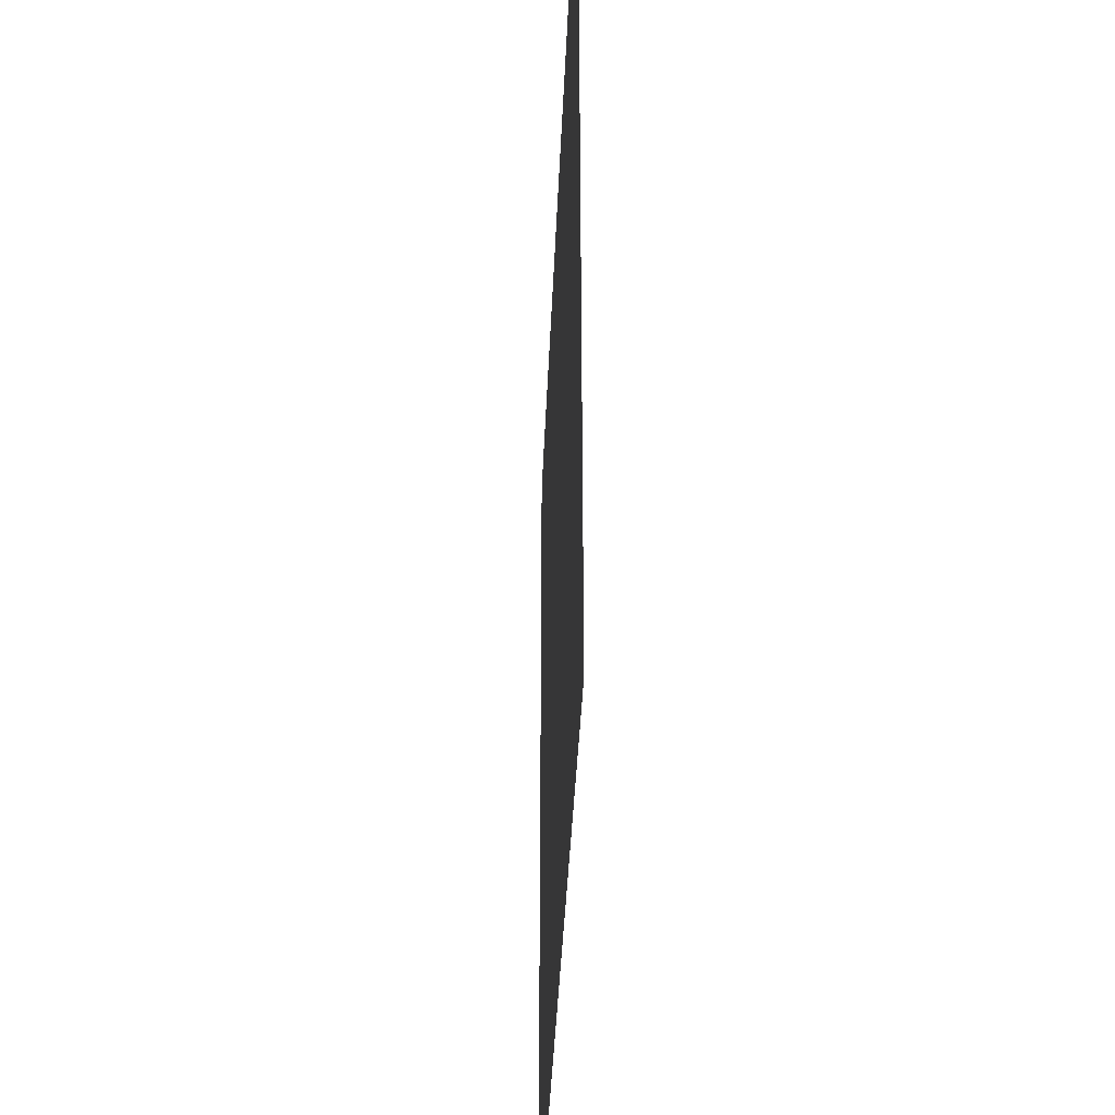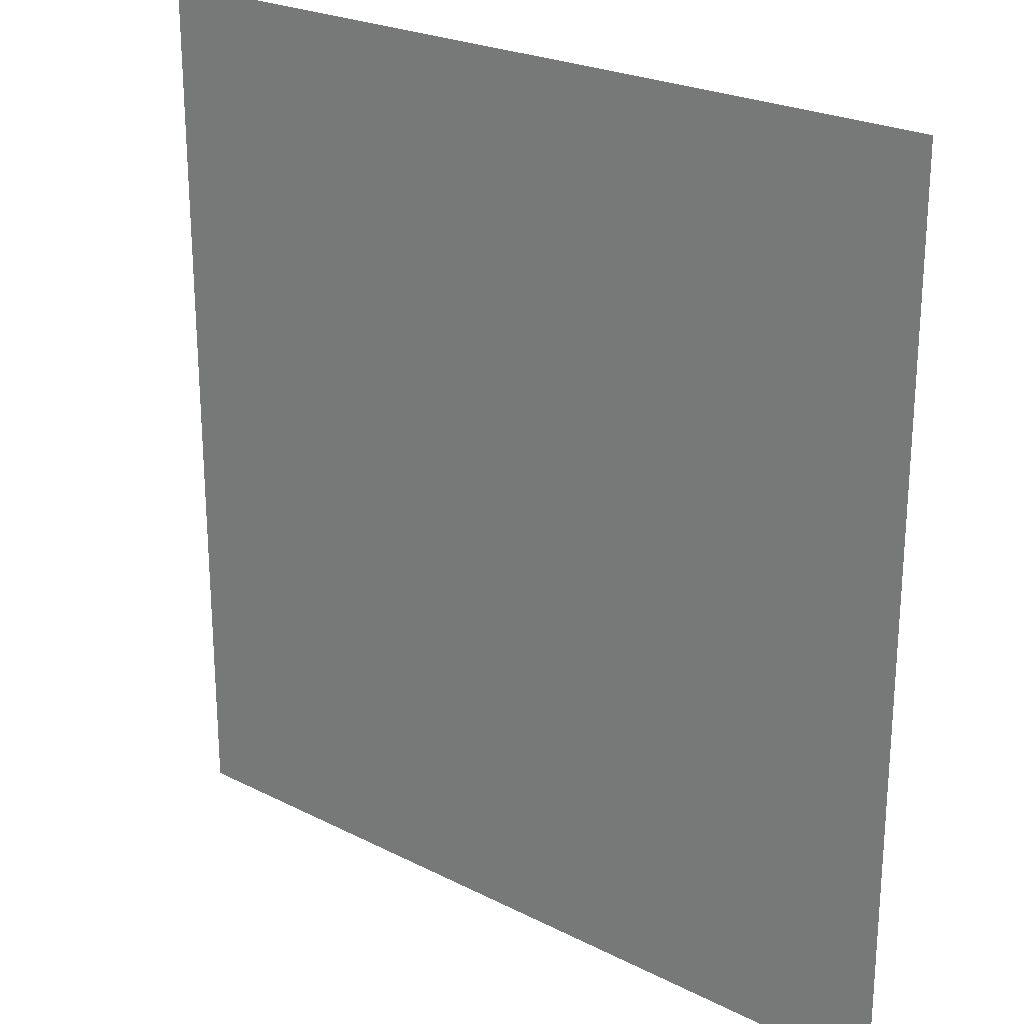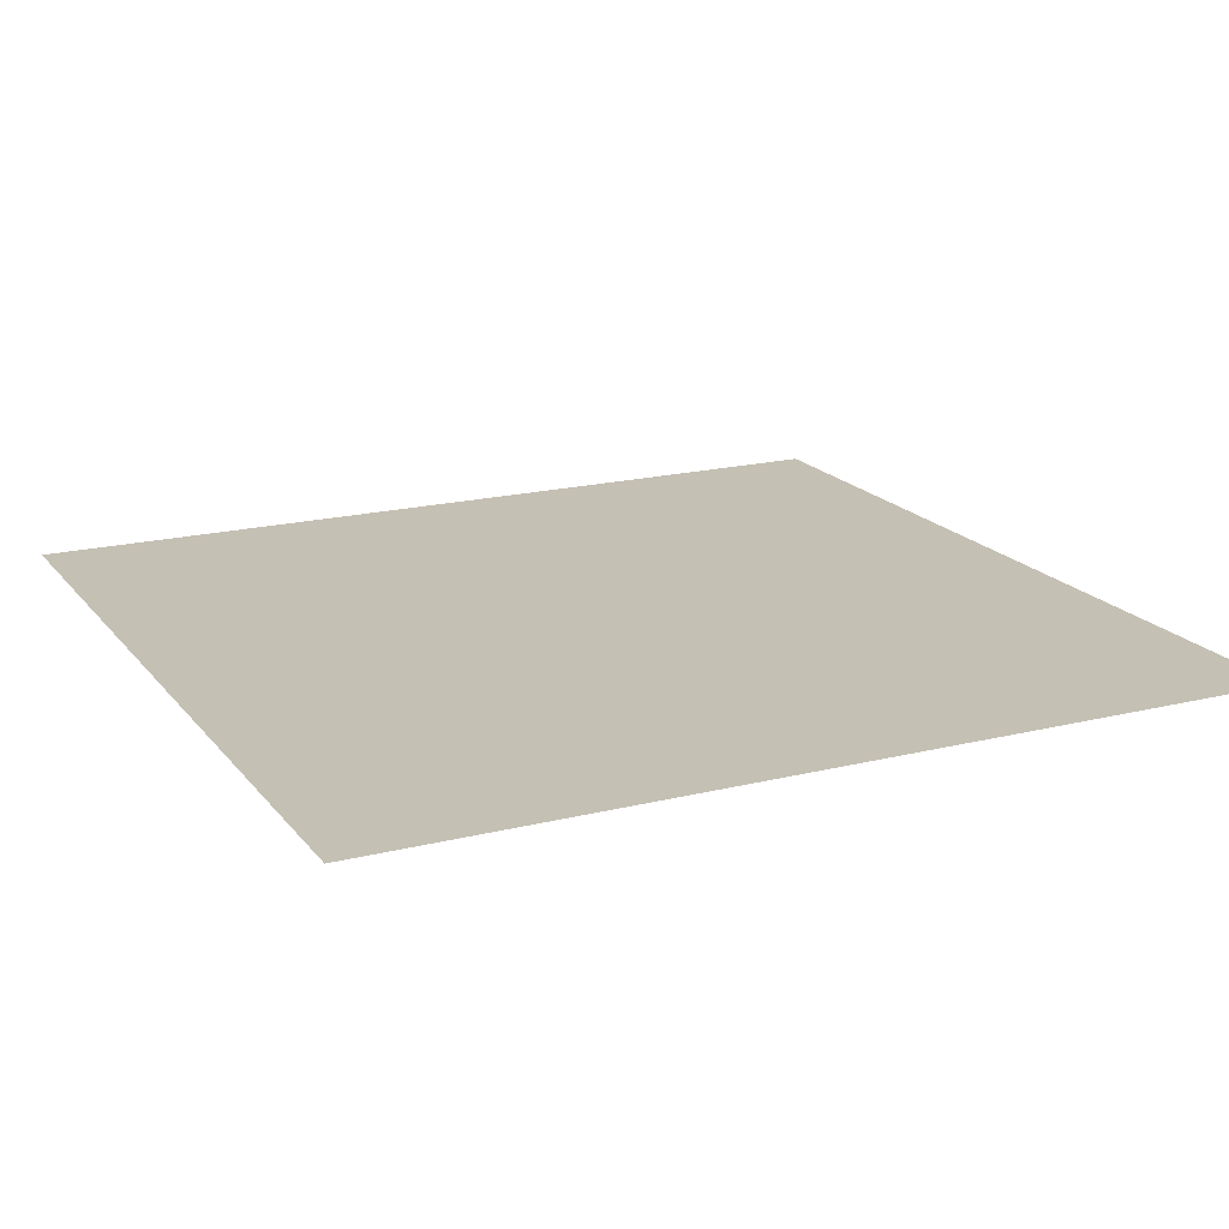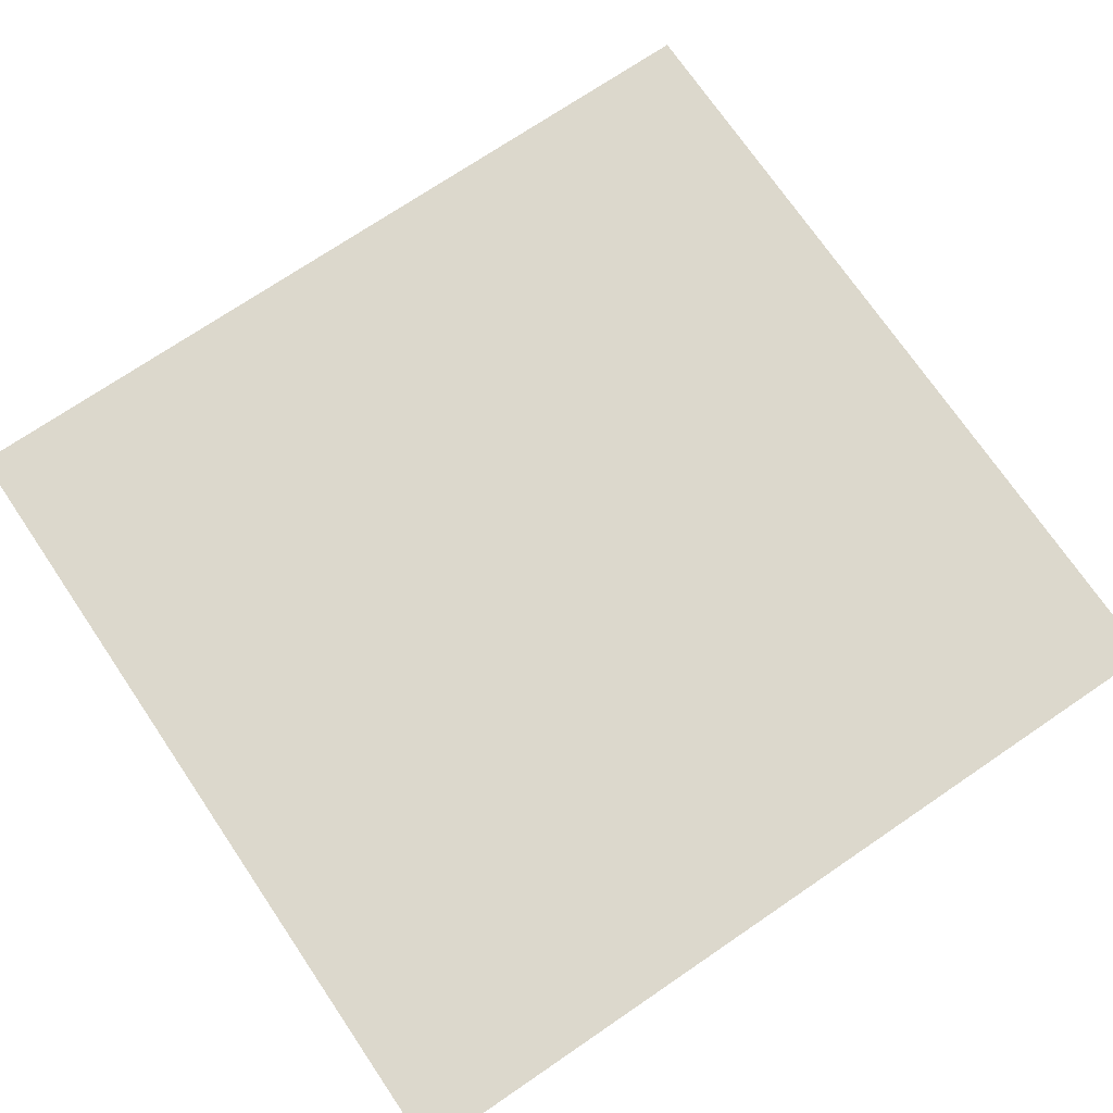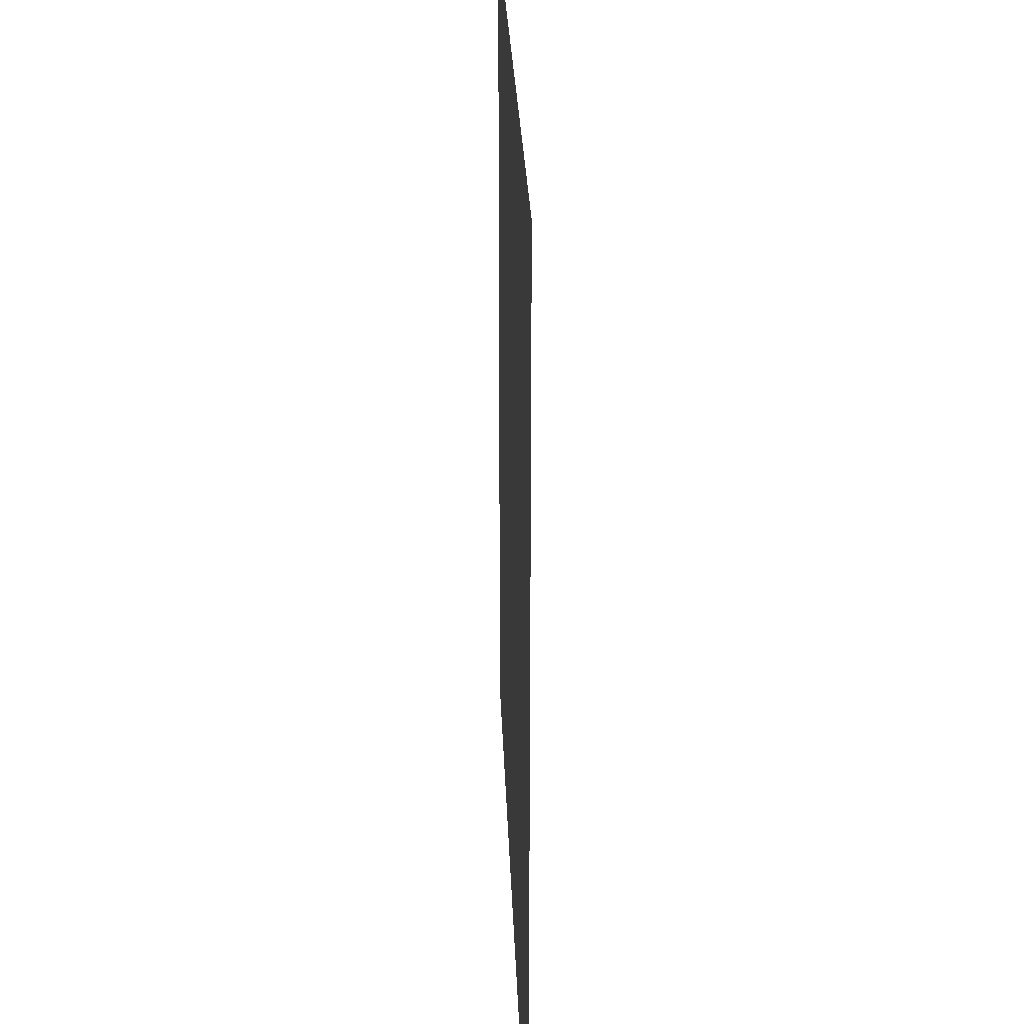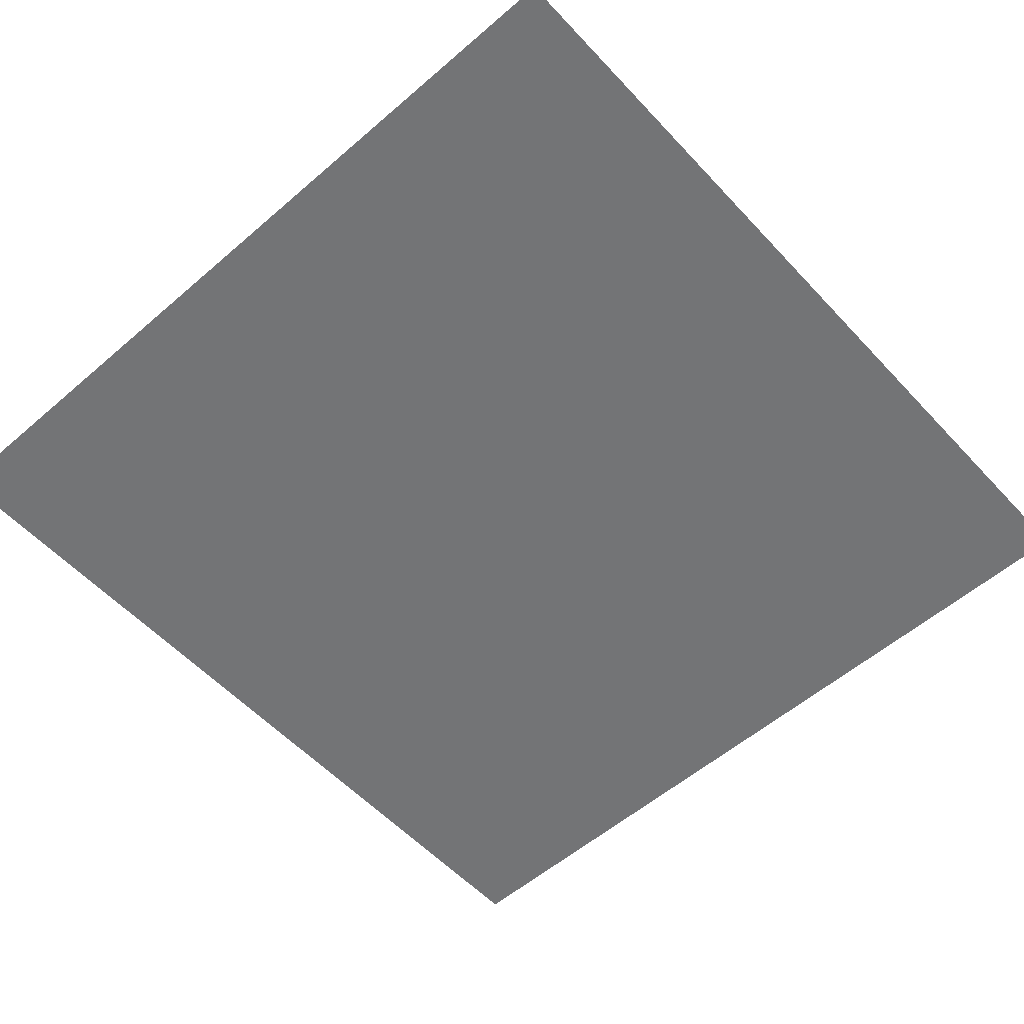
<metadata>
{"format":"obj","ext":"obj","renderer":"f3d","projection":"perspective","resolution":1024,"background":"white","views":[{"elev":-38.7,"azim":87.7,"up":"+Z"},{"elev":23.8,"azim":40.3,"up":"+Z"},{"elev":18.3,"azim":64.2,"up":"+Y"},{"elev":72.7,"azim":-124.2,"up":"+Y"},{"elev":26.0,"azim":-91.9,"up":"+Z"},{"elev":-56.1,"azim":42.1,"up":"+Y"}]}
</metadata>
<code>
o mesh23/mesh23-geometry#mesh23-geometry
v -0.4256 0.3066 0.2034
v -0.7624 0.3066 -0.1438
v -0.7624 0.3066 0.2034
v -0.4256 0.3066 -0.1438
f 1 2 3
f 2 1 4
f 3 2 1
f 4 1 2

</code>
